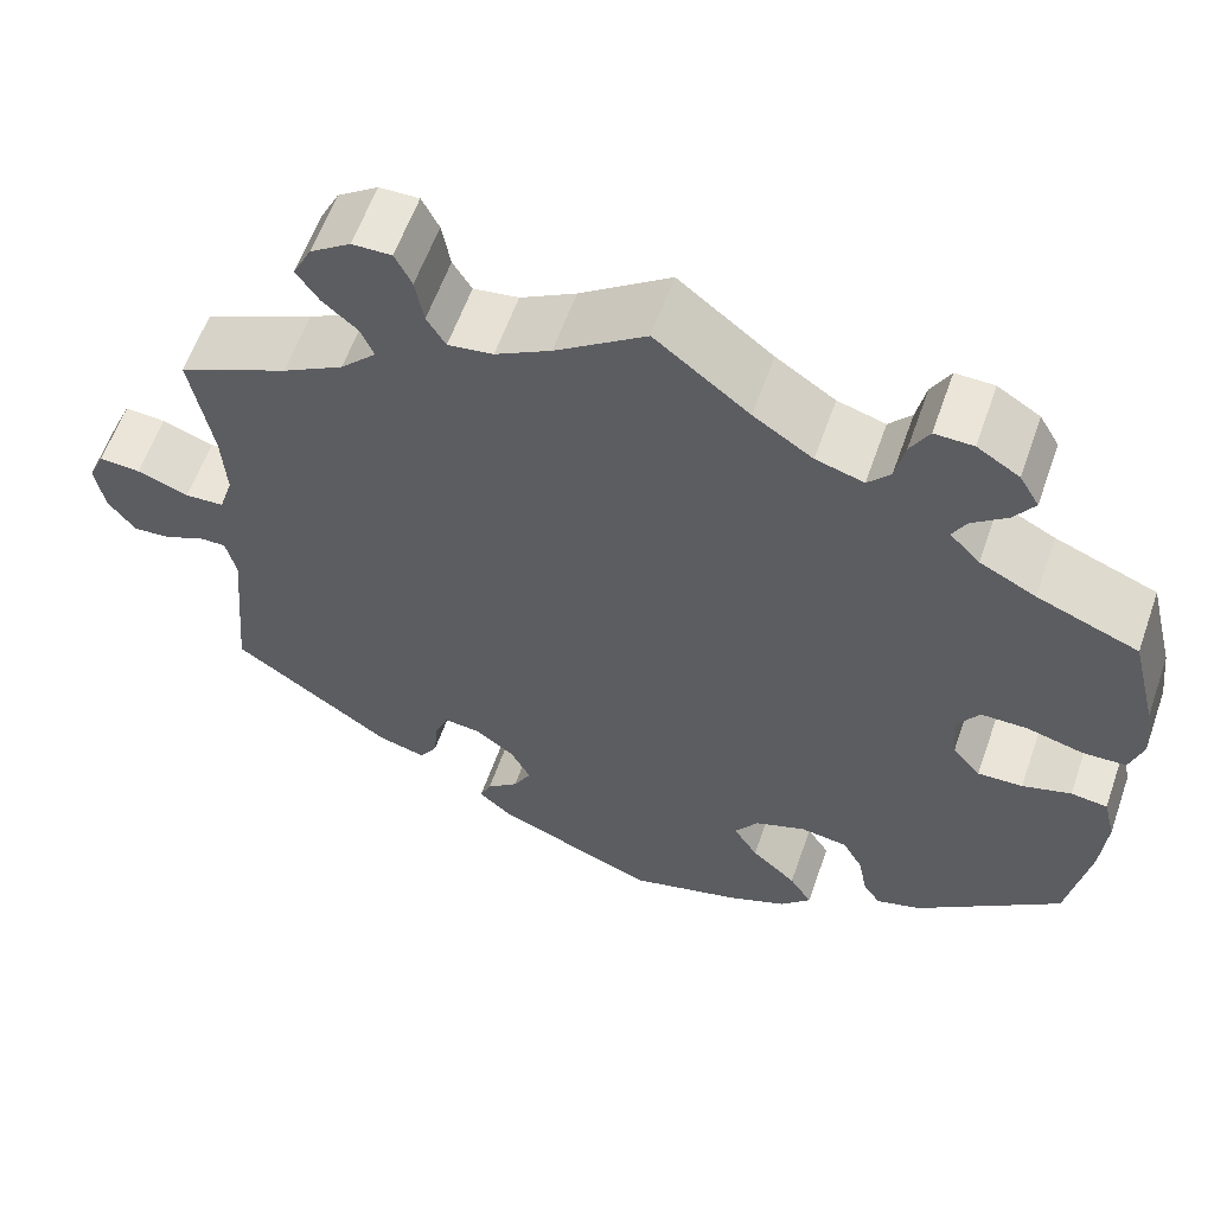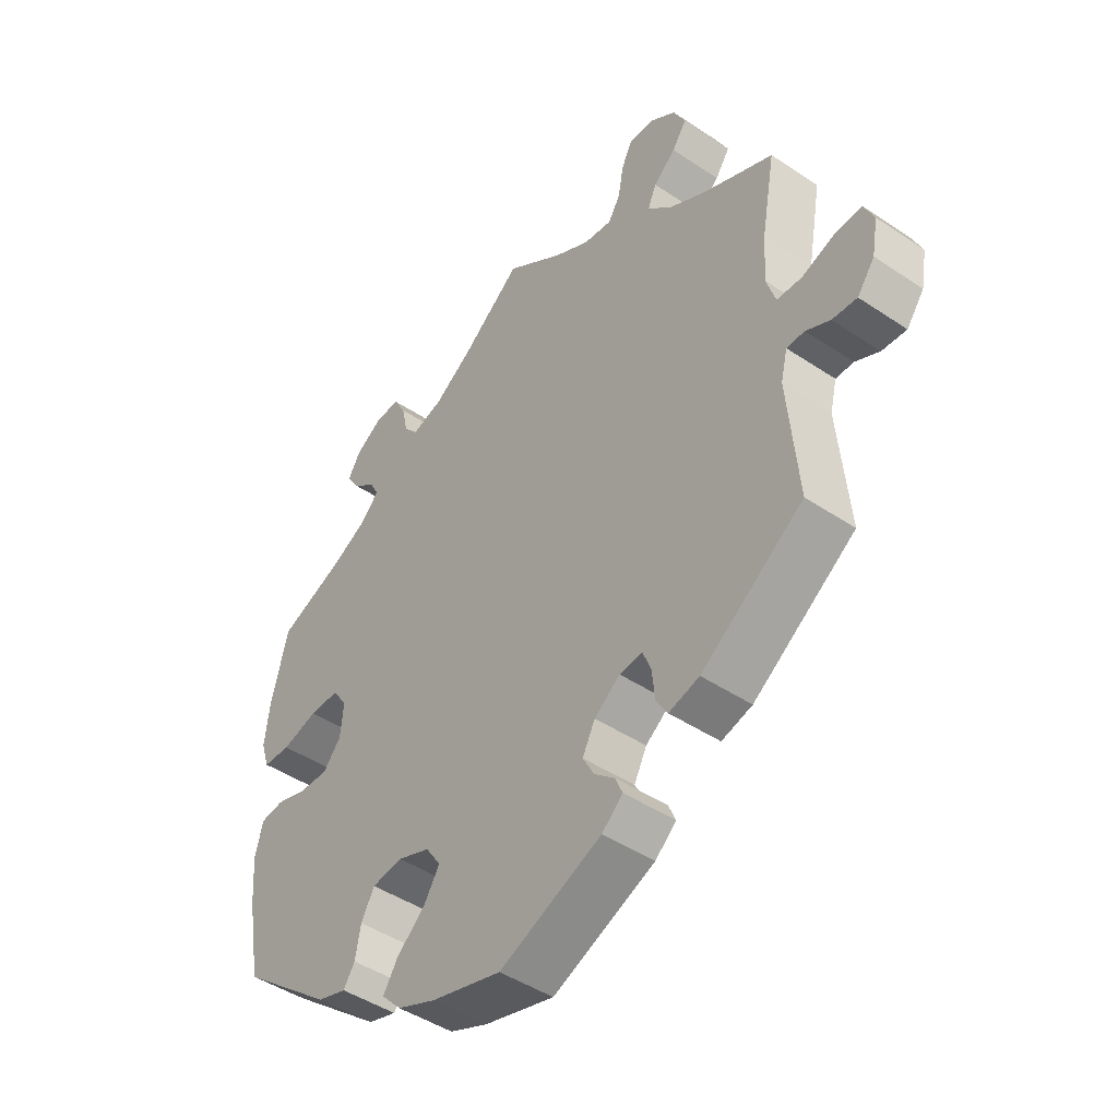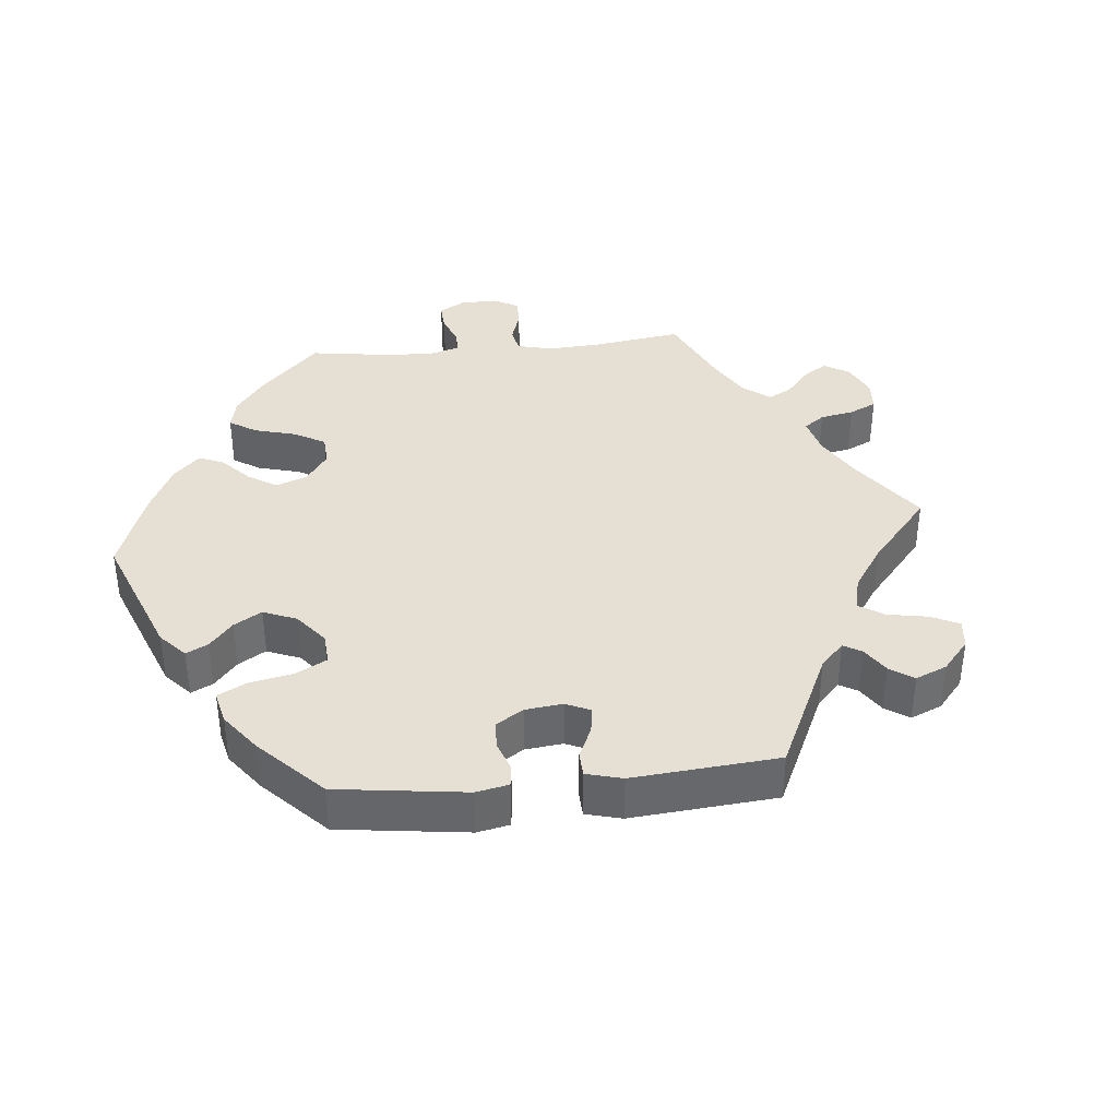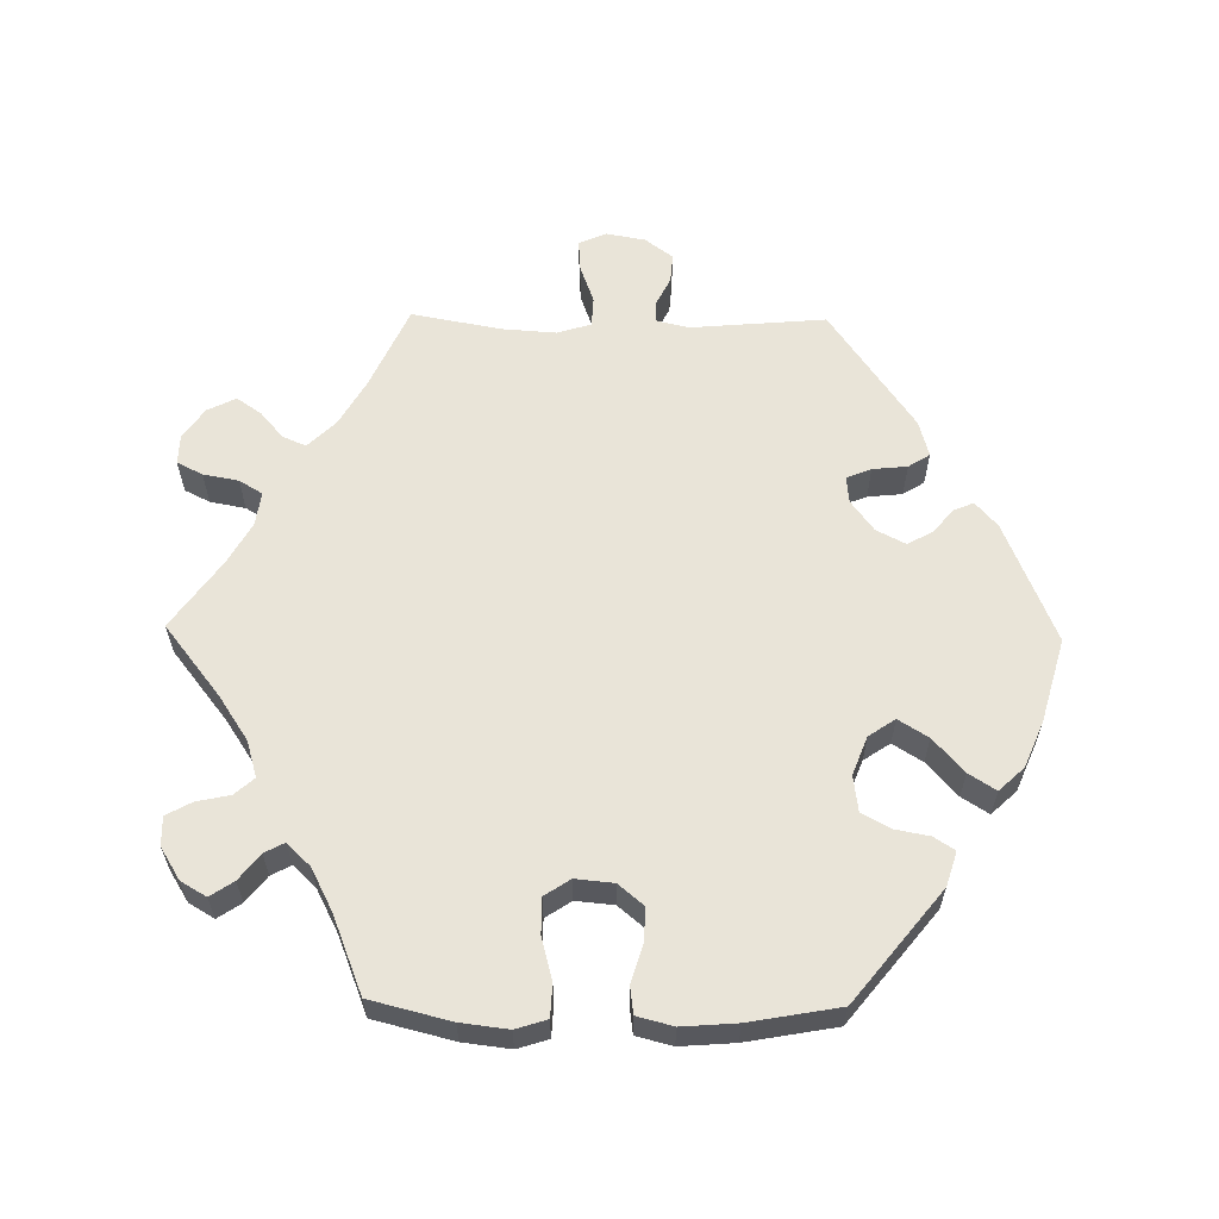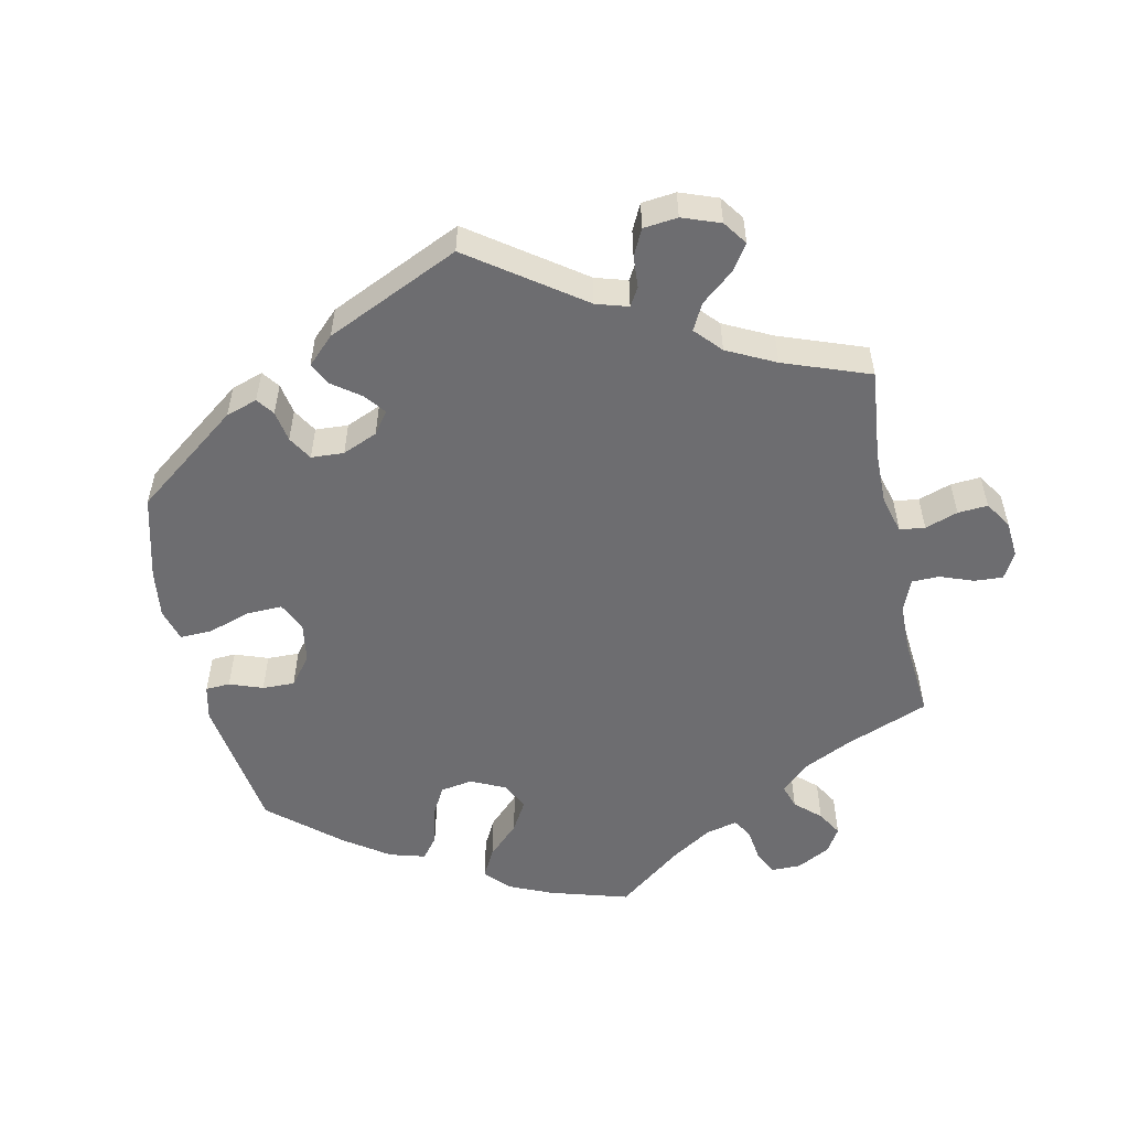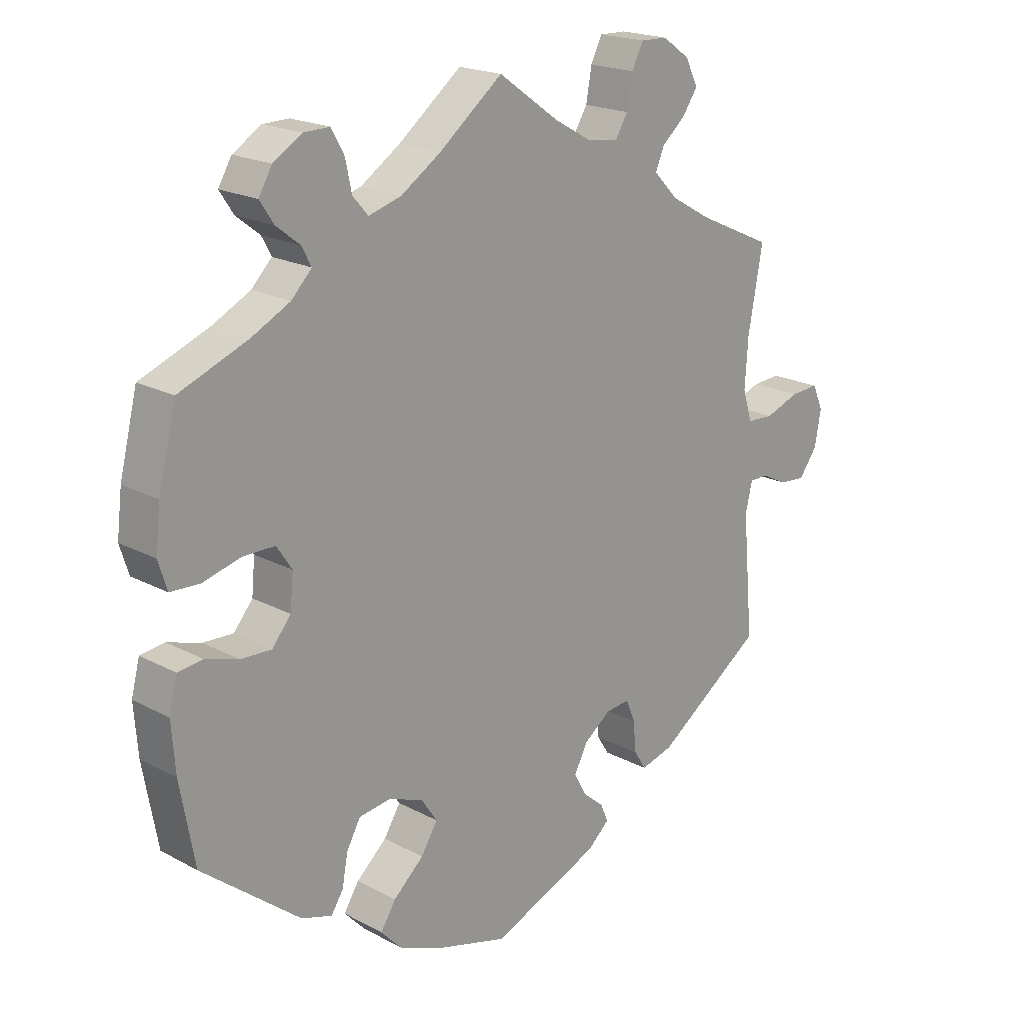
<metadata>
{"format":"obj","ext":"obj","renderer":"f3d","projection":"perspective","resolution":1024,"background":"white","views":[{"elev":59.6,"azim":19.3,"up":"+Z"},{"elev":-45.5,"azim":-127.7,"up":"+Z"},{"elev":38.0,"azim":-155.7,"up":"+Y"},{"elev":60.7,"azim":91.0,"up":"+Y"},{"elev":-54.1,"azim":-108.3,"up":"+Y"},{"elev":19.7,"azim":134.8,"up":"+Z"}]}
</metadata>
<code>
v 0.346 0.07 -0.412
v 0.298 0.07 -0.427
v 0.279 0.07 -0.398
v 0.27 0.07 -0.349
v 0.248 0.07 -0.309
v 0.197 0.07 -0.302
v 0.143 0.07 -0.323
v 0.118 0.07 -0.36
v 0.144 0.07 -0.402
v 0.192 0.07 -0.445
v 0.216 0.07 -0.483
v 0.183 0.07 -0.518
v 0.119 0.07 -0.545
v 0.001 0.07 -0.578
v -0.17 0.07 -0.507
v -0.205 0.07 -0.476
v -0.193 0.07 -0.448
v -0.159 0.07 -0.419
v -0.14 0.07 -0.384
v -0.161 0.07 -0.343
v -0.204 0.07 -0.311
v -0.242 0.07 -0.307
v -0.256 0.07 -0.342
v -0.261 0.07 -0.391
v -0.28 0.07 -0.421
v -0.331 0.07 -0.407
v -0.501 0.07 -0.288
v -0.484 0.07 -0.097
v -0.495 0.07 -0.051
v -0.525 0.07 -0.051
v -0.565 0.07 -0.071
v -0.606 0.07 -0.074
v -0.635 0.07 -0.035
v -0.645 0.07 0.021
v -0.628 0.07 0.059
v -0.584 0.07 0.056
v -0.529 0.07 0.036
v -0.487 0.07 0.038
v -0.472 0.07 0.086
v -0.477 0.07 0.162
v -0.5 0.07 0.289
v -0.383 0.07 0.342
v -0.318 0.07 0.379
v -0.28 0.07 0.418
v -0.294 0.07 0.451
v -0.331 0.07 0.483
v -0.355 0.07 0.518
v -0.335 0.07 0.558
v -0.292 0.07 0.588
v -0.25 0.07 0.589
v -0.232 0.07 0.553
v -0.223 0.07 0.503
v -0.203 0.07 0.47
v -0.155 0.07 0.477
v -0.096 0.07 0.51
v 0 0.07 0.578
v 0.1 0.07 0.499
v 0.163 0.07 0.457
v 0.214 0.07 0.442
v 0.238 0.07 0.469
v 0.248 0.07 0.516
v 0.268 0.07 0.552
v 0.309 0.07 0.551
v 0.354 0.07 0.523
v 0.375 0.07 0.487
v 0.353 0.07 0.454
v 0.316 0.07 0.425
v 0.301 0.07 0.397
v 0.333 0.07 0.364
v 0.393 0.07 0.333
v 0.501 0.07 0.29
v 0.529 0.07 0.177
v 0.537 0.07 0.11
v 0.523 0.07 0.066
v 0.477 0.07 0.064
v 0.417 0.07 0.08
v 0.367 0.07 0.08
v 0.343 0.07 0.044
v 0.348 0.07 -0.01
v 0.378 0.07 -0.046
v 0.426 0.07 -0.044
v 0.478 0.07 -0.028
v 0.517 0.07 -0.033
v 0.53 0.07 -0.084
v 0.524 0.07 -0.161
v 0.501 0.07 -0.288
v 0.346 0 -0.412
v 0.298 0 -0.427
v 0.279 0 -0.398
v 0.27 0 -0.349
v 0.248 0 -0.309
v 0.197 0 -0.302
v 0.143 0 -0.323
v 0.118 0 -0.36
v 0.144 0 -0.402
v 0.192 0 -0.445
v 0.216 0 -0.483
v 0.183 0 -0.518
v 0.119 0 -0.545
v 0.001 0 -0.578
v -0.17 0 -0.507
v -0.205 0 -0.476
v -0.193 0 -0.448
v -0.159 0 -0.419
v -0.14 0 -0.384
v -0.161 0 -0.343
v -0.204 0 -0.311
v -0.242 0 -0.307
v -0.256 0 -0.342
v -0.261 0 -0.391
v -0.28 0 -0.421
v -0.331 0 -0.407
v -0.501 0 -0.288
v -0.484 0 -0.097
v -0.495 0 -0.051
v -0.525 0 -0.051
v -0.565 0 -0.071
v -0.606 0 -0.074
v -0.635 0 -0.035
v -0.645 0 0.021
v -0.628 0 0.059
v -0.584 0 0.056
v -0.529 0 0.036
v -0.487 0 0.038
v -0.472 0 0.086
v -0.477 0 0.162
v -0.5 0 0.289
v -0.383 0 0.342
v -0.318 0 0.379
v -0.28 0 0.418
v -0.294 0 0.451
v -0.331 0 0.483
v -0.355 0 0.518
v -0.335 0 0.558
v -0.292 0 0.588
v -0.25 0 0.589
v -0.232 0 0.553
v -0.223 0 0.503
v -0.203 0 0.47
v -0.155 0 0.477
v -0.096 0 0.51
v 0 0 0.578
v 0.1 0 0.499
v 0.163 0 0.457
v 0.214 0 0.442
v 0.238 0 0.469
v 0.248 0 0.516
v 0.268 0 0.552
v 0.309 0 0.551
v 0.354 0 0.523
v 0.375 0 0.487
v 0.353 0 0.454
v 0.316 0 0.425
v 0.301 0 0.397
v 0.333 0 0.364
v 0.393 0 0.333
v 0.501 0 0.29
v 0.529 0 0.177
v 0.537 0 0.11
v 0.523 0 0.066
v 0.477 0 0.064
v 0.417 0 0.08
v 0.367 0 0.08
v 0.343 0 0.044
v 0.348 0 -0.01
v 0.378 0 -0.046
v 0.426 0 -0.044
v 0.478 0 -0.028
v 0.517 0 -0.033
v 0.53 0 -0.084
v 0.524 0 -0.161
v 0.501 0 -0.288
f 81 82 83 84
f 80 81 84 85
f 73 74 75 76
f 73 76 77
f 70 71 72 73
f 69 70 73 77
f 68 69 77 78
f 64 65 66 67
f 64 67 68
f 63 64 68
f 60 61 62 63
f 60 63 68
f 59 60 68 78
f 55 56 57
f 54 55 57 58
f 53 54 58 59
f 49 50 51 52
f 49 52 53
f 48 49 53
f 45 46 47 48
f 44 45 48 53
f 43 44 53 59
f 40 41 42
f 39 40 42 43
f 38 39 43 59
f 34 35 36 37
f 34 37 38
f 33 34 38
f 30 31 32 33
f 29 30 33 38
f 28 29 38 59
f 23 24 25 26
f 22 23 26 27
f 15 16 17 18
f 15 18 19
f 14 15 19
f 13 14 19 20
f 9 10 11 12
f 8 9 12 13
f 1 2 3 4
f 1 4 5
f 80 85 86 1
f 28 59 78 79
f 22 27 28 79
f 21 22 79 80
f 8 13 20 21
f 7 8 21
f 6 7 21 80
f 5 6 80
f 1 5 80
f 170 169 168 167
f 171 170 167 166
f 162 161 160 159
f 163 162 159
f 159 158 157 156
f 163 159 156 155
f 164 163 155 154
f 153 152 151 150
f 154 153 150
f 154 150 149
f 149 148 147 146
f 154 149 146
f 164 154 146 145
f 143 142 141
f 144 143 141 140
f 145 144 140 139
f 138 137 136 135
f 139 138 135
f 139 135 134
f 134 133 132 131
f 139 134 131 130
f 145 139 130 129
f 128 127 126
f 129 128 126 125
f 145 129 125 124
f 123 122 121 120
f 124 123 120
f 124 120 119
f 119 118 117 116
f 124 119 116 115
f 145 124 115 114
f 112 111 110 109
f 113 112 109 108
f 104 103 102 101
f 105 104 101
f 105 101 100
f 106 105 100 99
f 98 97 96 95
f 99 98 95 94
f 90 89 88 87
f 91 90 87
f 87 172 171 166
f 165 164 145 114
f 165 114 113 108
f 166 165 108 107
f 107 106 99 94
f 107 94 93
f 166 107 93 92
f 166 92 91
f 166 91 87
f 1 87 88 2
f 2 88 89 3
f 3 89 90 4
f 4 90 91 5
f 5 91 92 6
f 6 92 93 7
f 7 93 94 8
f 8 94 95 9
f 9 95 96 10
f 10 96 97 11
f 11 97 98 12
f 12 98 99 13
f 13 99 100 14
f 14 100 101 15
f 15 101 102 16
f 16 102 103 17
f 17 103 104 18
f 18 104 105 19
f 19 105 106 20
f 20 106 107 21
f 21 107 108 22
f 22 108 109 23
f 23 109 110 24
f 24 110 111 25
f 25 111 112 26
f 26 112 113 27
f 27 113 114 28
f 28 114 115 29
f 29 115 116 30
f 30 116 117 31
f 31 117 118 32
f 32 118 119 33
f 33 119 120 34
f 34 120 121 35
f 35 121 122 36
f 36 122 123 37
f 37 123 124 38
f 38 124 125 39
f 39 125 126 40
f 40 126 127 41
f 41 127 128 42
f 42 128 129 43
f 43 129 130 44
f 44 130 131 45
f 45 131 132 46
f 46 132 133 47
f 47 133 134 48
f 48 134 135 49
f 49 135 136 50
f 50 136 137 51
f 51 137 138 52
f 52 138 139 53
f 53 139 140 54
f 54 140 141 55
f 55 141 142 56
f 56 142 143 57
f 57 143 144 58
f 58 144 145 59
f 59 145 146 60
f 60 146 147 61
f 61 147 148 62
f 62 148 149 63
f 63 149 150 64
f 64 150 151 65
f 65 151 152 66
f 66 152 153 67
f 67 153 154 68
f 68 154 155 69
f 69 155 156 70
f 70 156 157 71
f 71 157 158 72
f 72 158 159 73
f 73 159 160 74
f 74 160 161 75
f 75 161 162 76
f 76 162 163 77
f 77 163 164 78
f 78 164 165 79
f 79 165 166 80
f 80 166 167 81
f 81 167 168 82
f 82 168 169 83
f 83 169 170 84
f 84 170 171 85
f 85 171 172 86
f 86 172 87 1

</code>
